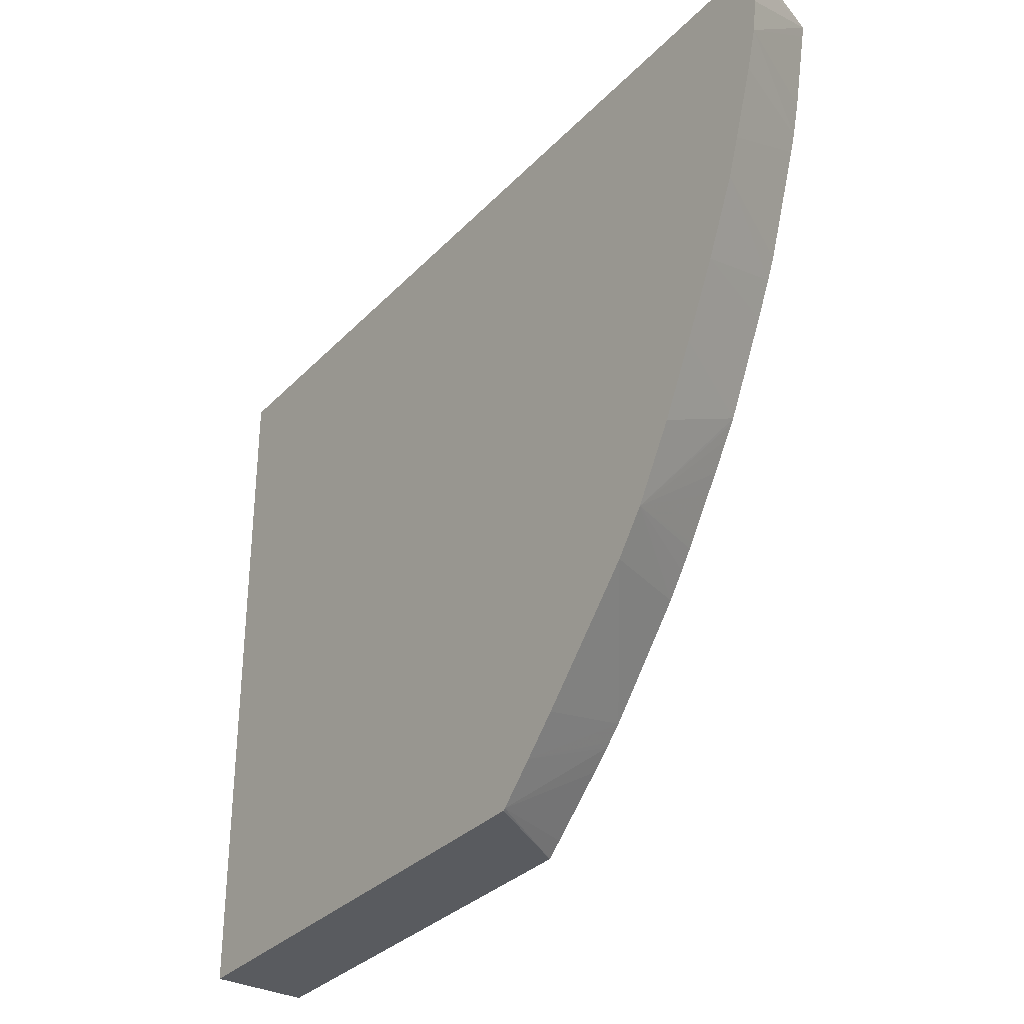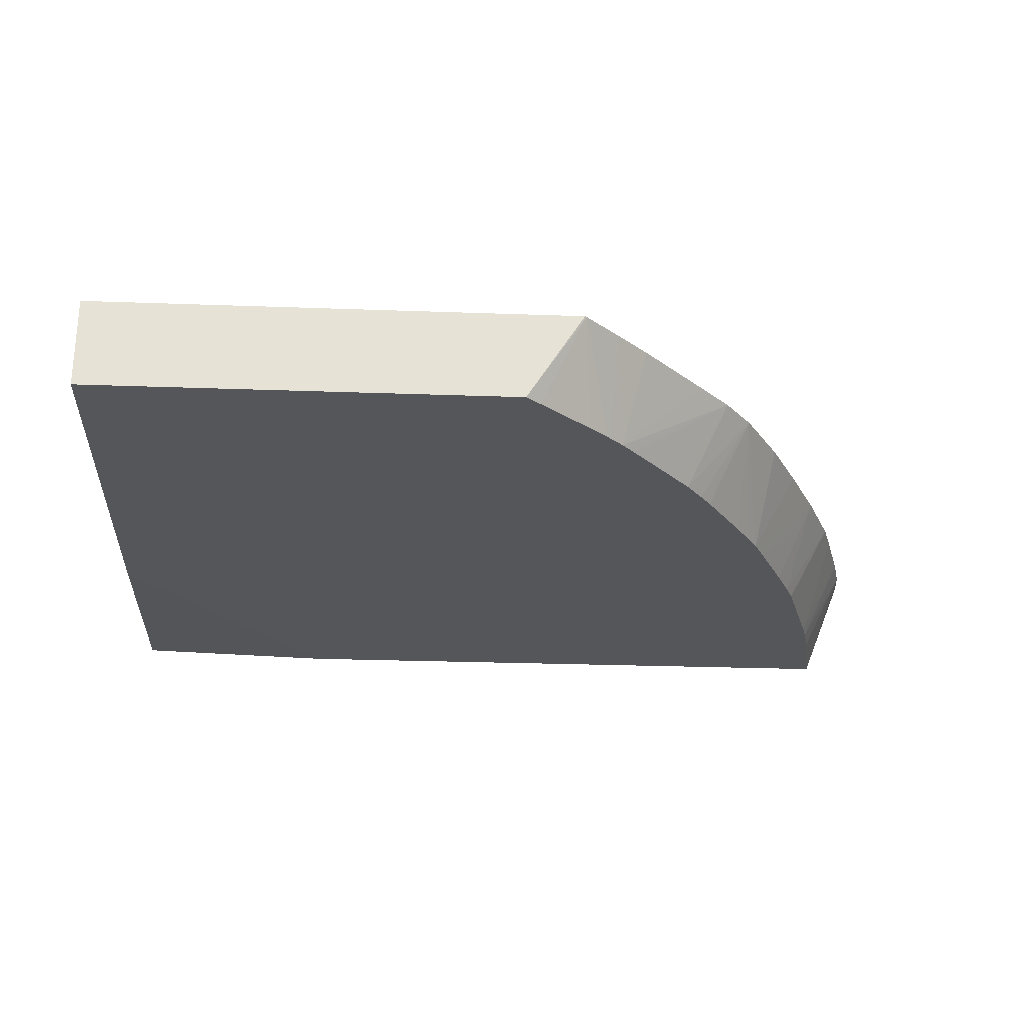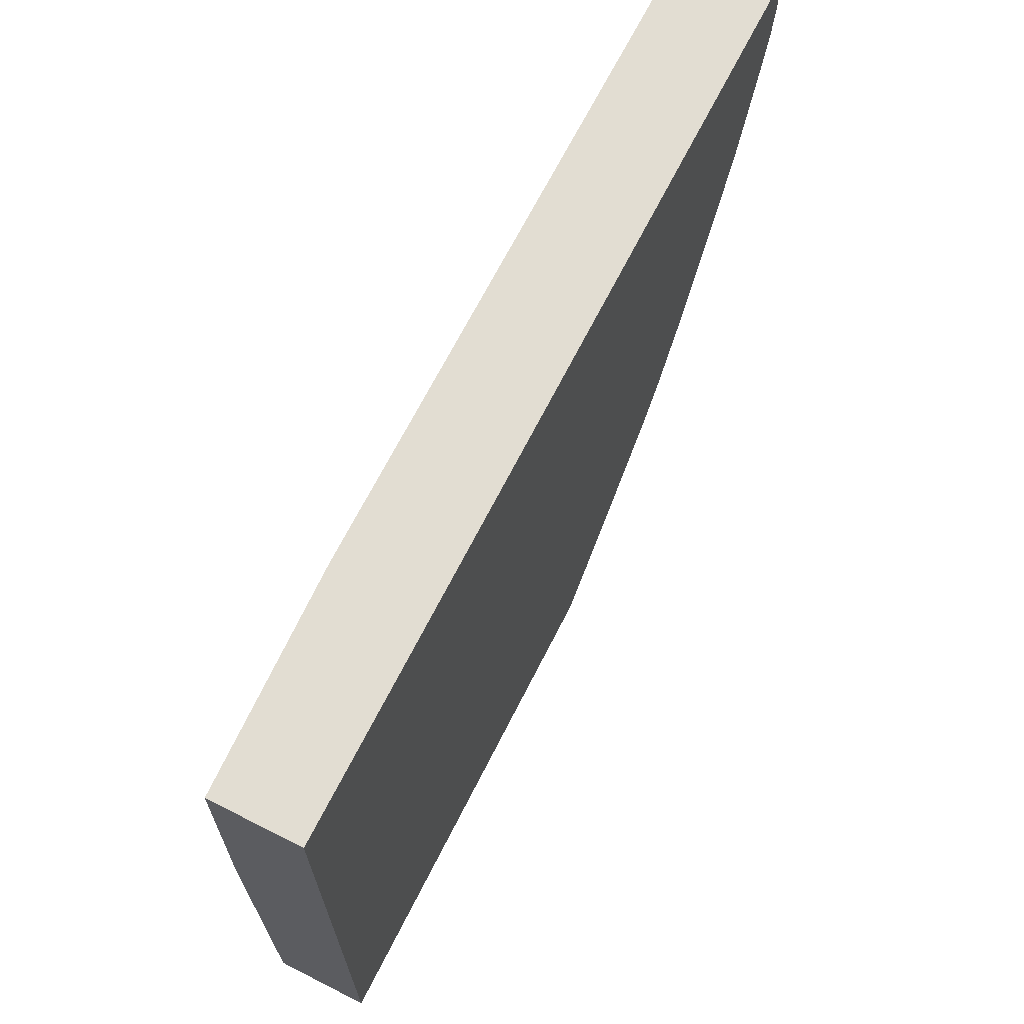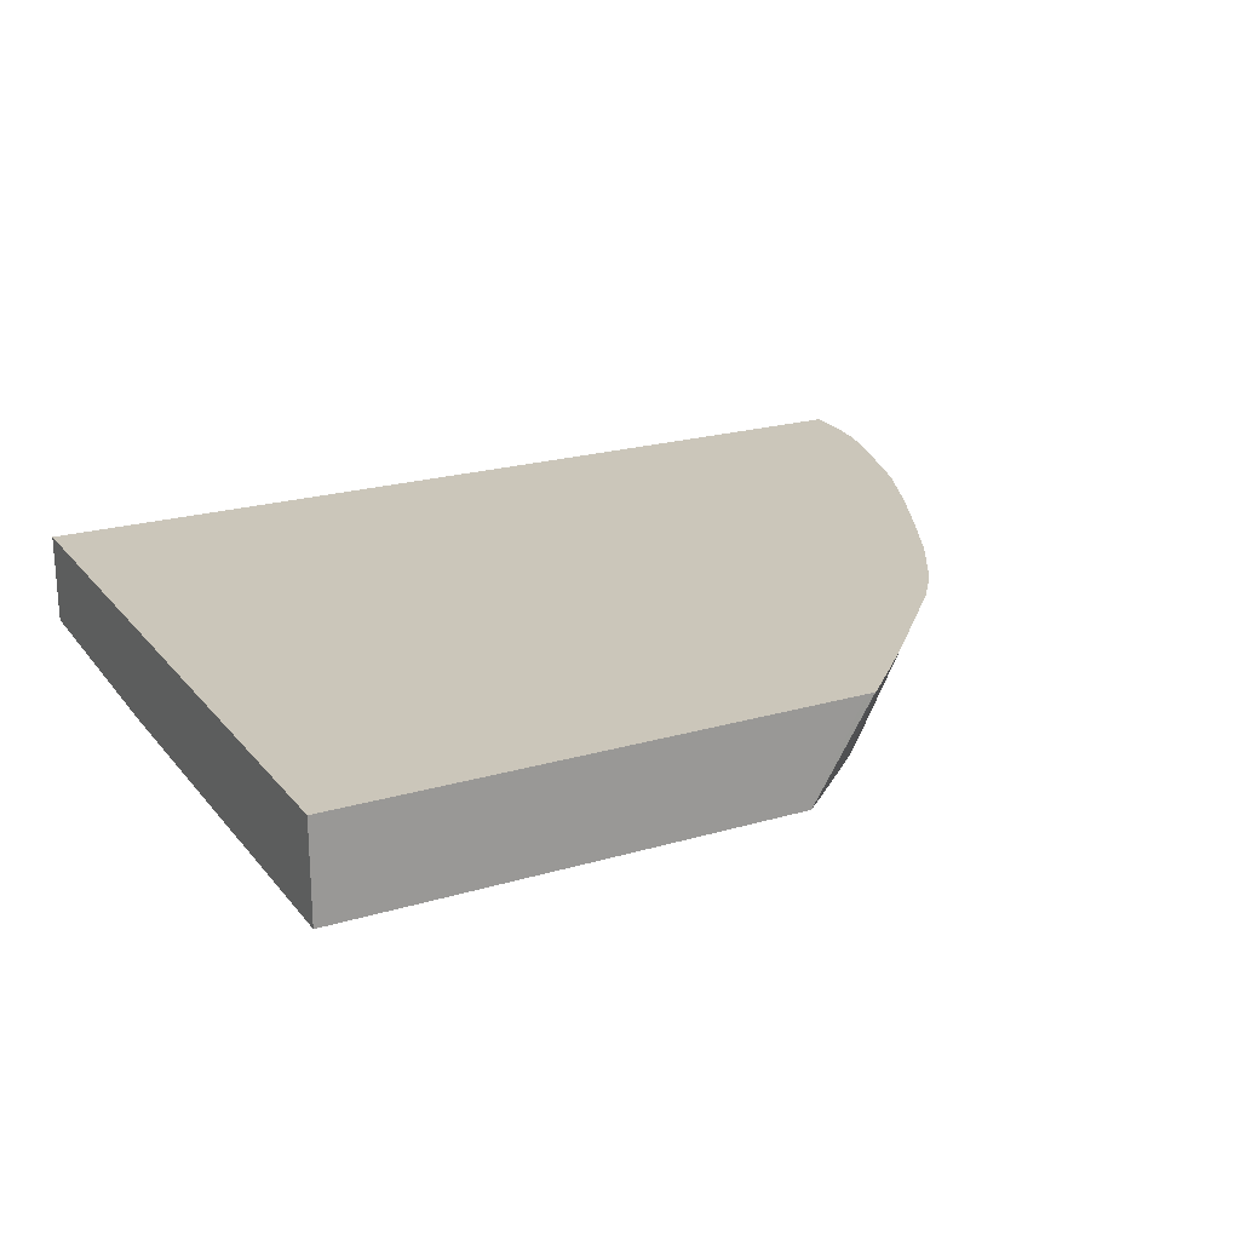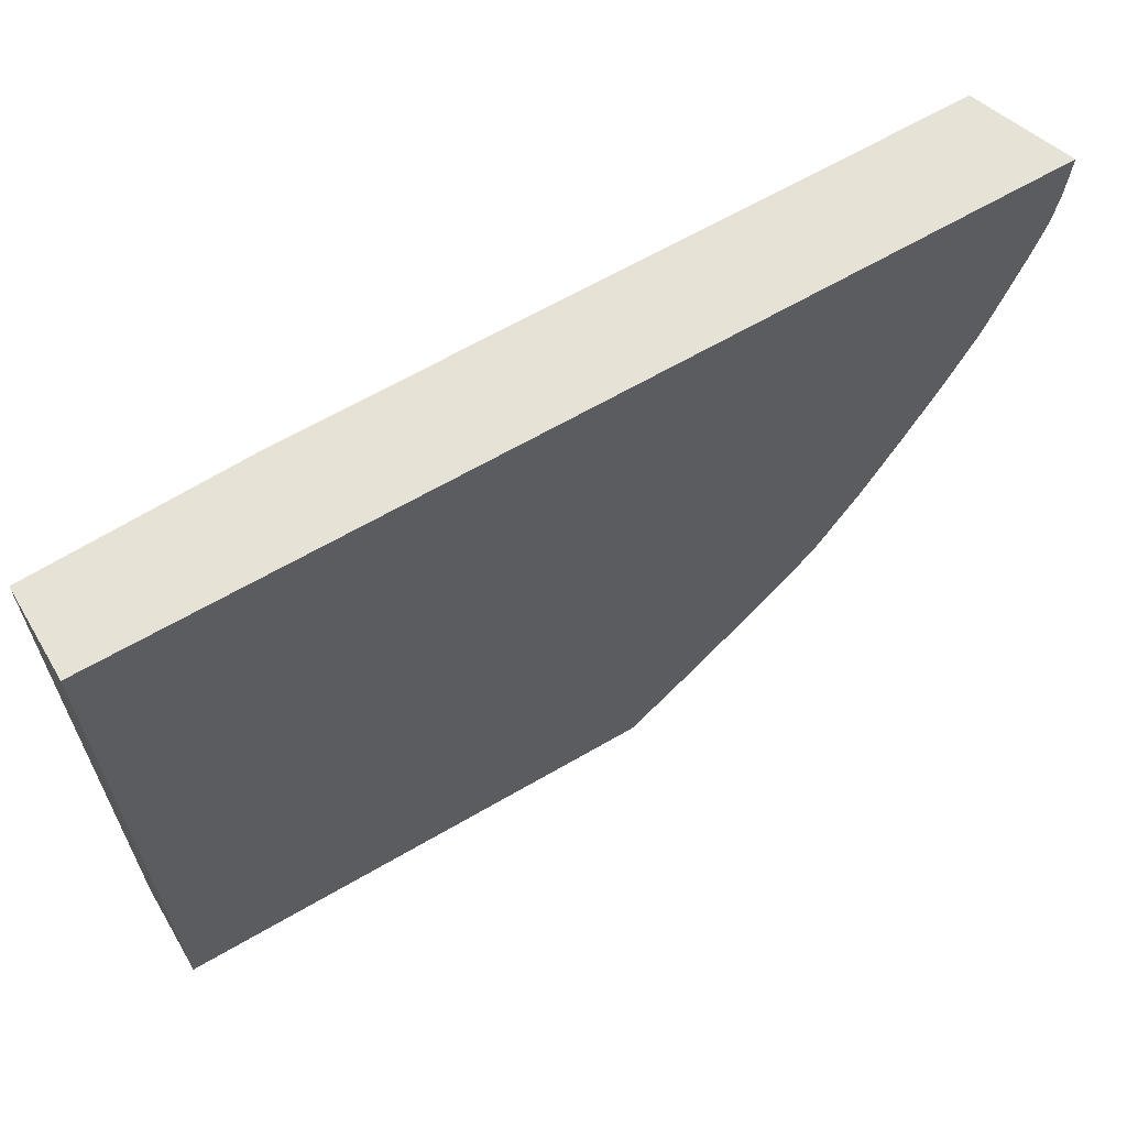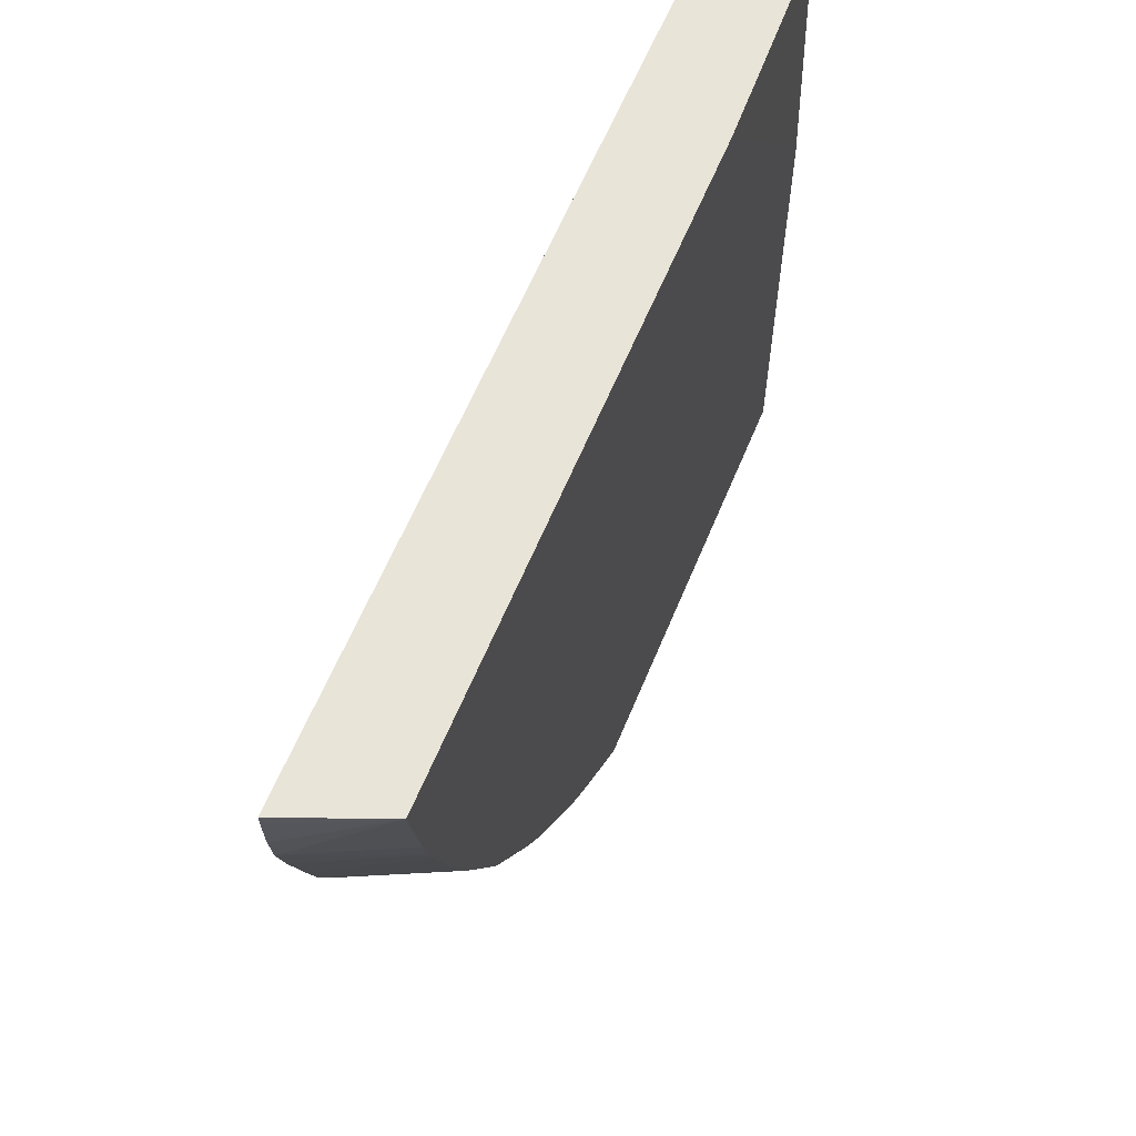
<metadata>
{"format":"obj","ext":"obj","renderer":"f3d","projection":"perspective","resolution":1024,"background":"white","views":[{"elev":-32.5,"azim":54.2,"up":"+Y"},{"elev":-25.9,"azim":-3.3,"up":"+Z"},{"elev":68.2,"azim":-63.1,"up":"+Y"},{"elev":21.1,"azim":-27.8,"up":"+Z"},{"elev":63.9,"azim":-30.5,"up":"+Y"},{"elev":60.6,"azim":112.2,"up":"+Y"}]}
</metadata>
<code>
v 0.03259 -0.005236 -0.1038
v 0.03257 -0.00567 -0.1038
v 0.03154 -0.005236 -0.1064
v 0.007618 -0.005236 -0.1038
v 0.03252 -0.00661 -0.1038
v 0.0324 -0.007524 -0.1038
v 0.03149 -0.005515 -0.1064
v 0.01361 -0.005236 -0.1064
v 0.007618 -0.005236 -0.1062
v 0.007618 -0.02503 -0.1038
v 0.0321 -0.008604 -0.1038
v 0.03085 -0.008528 -0.1064
v 0.03107 -0.007639 -0.1064
v 0.03145 -0.005712 -0.1064
v 0.007826 -0.01224 -0.1064
v 0.007618 -0.0125 -0.1064
v 0.0212 -0.02503 -0.1038
v 0.007618 -0.02503 -0.1064
v 0.0315 -0.01046 -0.1038
v 0.03069 -0.00901 -0.1064
v 0.02124 -0.02503 -0.1039
v 0.02158 -0.02503 -0.1038
v 0.01992 -0.02503 -0.1064
v 0.03115 -0.0115 -0.1038
v 0.03026 -0.0103 -0.1064
v 0.03051 -0.009567 -0.1064
v 0.02164 -0.02499 -0.1038
v 0.02023 -0.02476 -0.1064
v 0.03025 -0.0135 -0.1038
v 0.02947 -0.01246 -0.1064
v 0.02953 -0.01231 -0.1064
v 0.02972 -0.01188 -0.1064
v 0.02989 -0.0114 -0.1064
v 0.02185 -0.02335 -0.1064
v 0.02237 -0.02287 -0.1064
v 0.02262 -0.02405 -0.1038
v 0.02033 -0.02468 -0.1064
v 0.02045 -0.02458 -0.1064
v 0.02123 -0.02389 -0.1064
v 0.02148 -0.02367 -0.1064
v 0.02929 -0.01542 -0.1038
v 0.02783 -0.01583 -0.1064
v 0.02819 -0.01511 -0.1064
v 0.02902 -0.01341 -0.1064
v 0.02249 -0.02276 -0.1064
v 0.02354 -0.02314 -0.1038
v 0.02286 -0.0224 -0.1064
v 0.02834 -0.01724 -0.1038
v 0.02721 -0.01912 -0.1038
v 0.02776 -0.01595 -0.1064
v 0.02448 -0.02216 -0.1038
v 0.02318 -0.02204 -0.1064
v 0.02636 -0.0202 -0.1038
v 0.02542 -0.02118 -0.1038
v 0.02509 -0.01986 -0.1064
v 0.02521 -0.0197 -0.1064
v 0.02557 -0.01922 -0.1064
v 0.02584 -0.01886 -0.1064
v 0.02592 -0.01874 -0.1064
v 0.026 -0.01862 -0.1064
v 0.02637 -0.01806 -0.1064
v 0.02672 -0.01754 -0.1064
v 0.02704 -0.01706 -0.1064
v 0.02752 -0.01631 -0.1064
v 0.02329 -0.02192 -0.1064
v 0.02419 -0.02089 -0.1064
v 0.02431 -0.02076 -0.1064
v 0.02467 -0.02034 -0.1064
f 1 2 3
f 1 3 8
f 1 8 9
f 1 9 4
f 1 4 10
f 1 10 17
f 1 17 22
f 1 22 27
f 1 27 36
f 1 36 46
f 1 46 51
f 1 51 54
f 1 54 53
f 1 53 49
f 1 49 48
f 1 48 41
f 1 41 29
f 1 29 24
f 1 24 19
f 1 19 11
f 1 11 6
f 1 6 5
f 1 5 2
f 2 5 3
f 3 5 6
f 3 6 7
f 3 7 14
f 3 14 13
f 3 13 12
f 3 12 20
f 3 20 26
f 3 26 25
f 3 25 33
f 3 33 32
f 3 32 31
f 3 31 30
f 3 30 44
f 3 44 43
f 3 43 42
f 3 42 50
f 3 50 64
f 3 64 63
f 3 63 62
f 3 62 61
f 3 61 60
f 3 60 59
f 3 59 58
f 3 58 57
f 3 57 56
f 3 56 55
f 3 55 68
f 3 68 67
f 3 67 66
f 3 66 65
f 3 65 52
f 3 52 47
f 3 47 45
f 3 45 35
f 3 35 34
f 3 34 40
f 3 40 39
f 3 39 38
f 3 38 37
f 3 37 28
f 3 28 23
f 3 23 18
f 3 18 16
f 3 16 15
f 3 15 8
f 4 9 16
f 4 16 18
f 4 18 10
f 6 11 12
f 6 12 13
f 6 13 14
f 6 14 7
f 8 15 9
f 9 15 16
f 10 18 23
f 10 23 21
f 10 21 17
f 11 19 20
f 11 20 12
f 17 21 22
f 19 24 25
f 19 25 26
f 19 26 20
f 21 23 22
f 22 23 27
f 23 28 27
f 24 29 30
f 24 30 31
f 24 31 32
f 24 32 33
f 24 33 25
f 27 34 35
f 27 35 36
f 27 28 37
f 27 37 38
f 27 38 39
f 27 39 40
f 27 40 34
f 29 41 42
f 29 42 43
f 29 43 44
f 29 44 30
f 35 45 36
f 36 45 47
f 36 47 46
f 41 48 42
f 42 49 50
f 42 48 49
f 46 47 51
f 47 52 53
f 47 53 54
f 47 54 51
f 49 53 55
f 49 55 56
f 49 56 57
f 49 57 58
f 49 58 59
f 49 59 60
f 49 60 61
f 49 61 62
f 49 62 63
f 49 63 64
f 49 64 50
f 52 65 53
f 53 66 67
f 53 67 68
f 53 68 55
f 53 65 66

</code>
